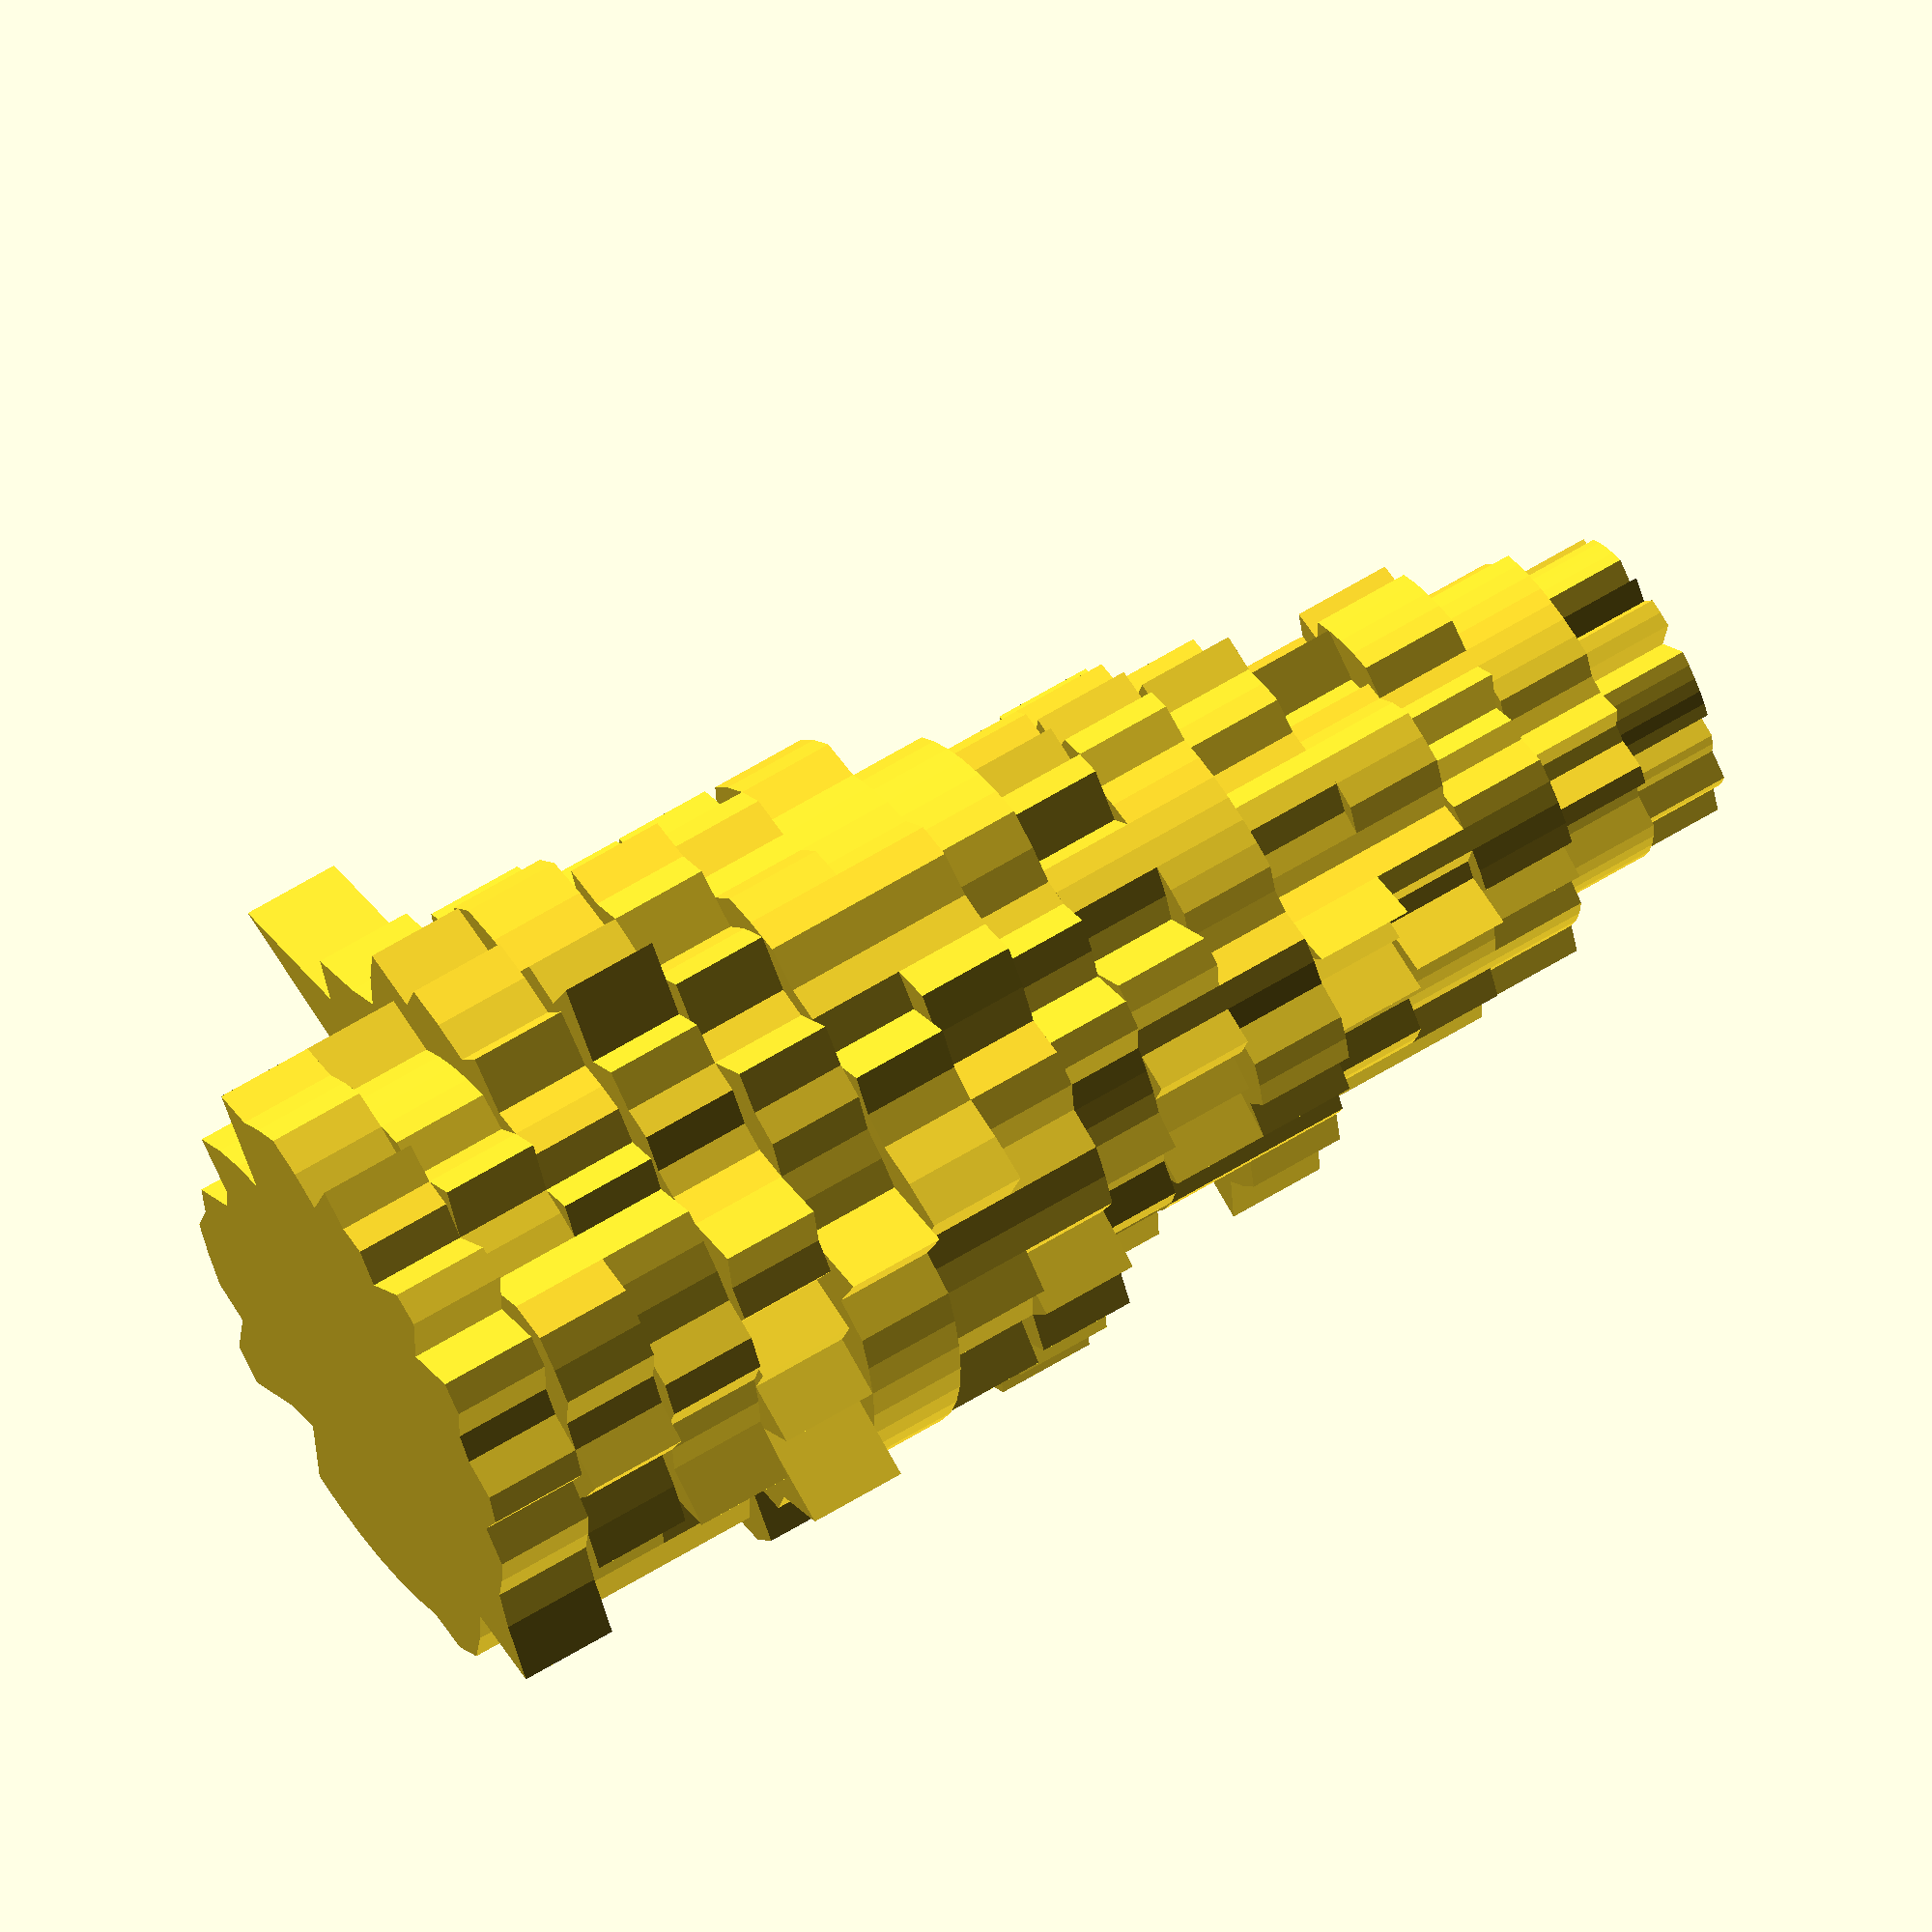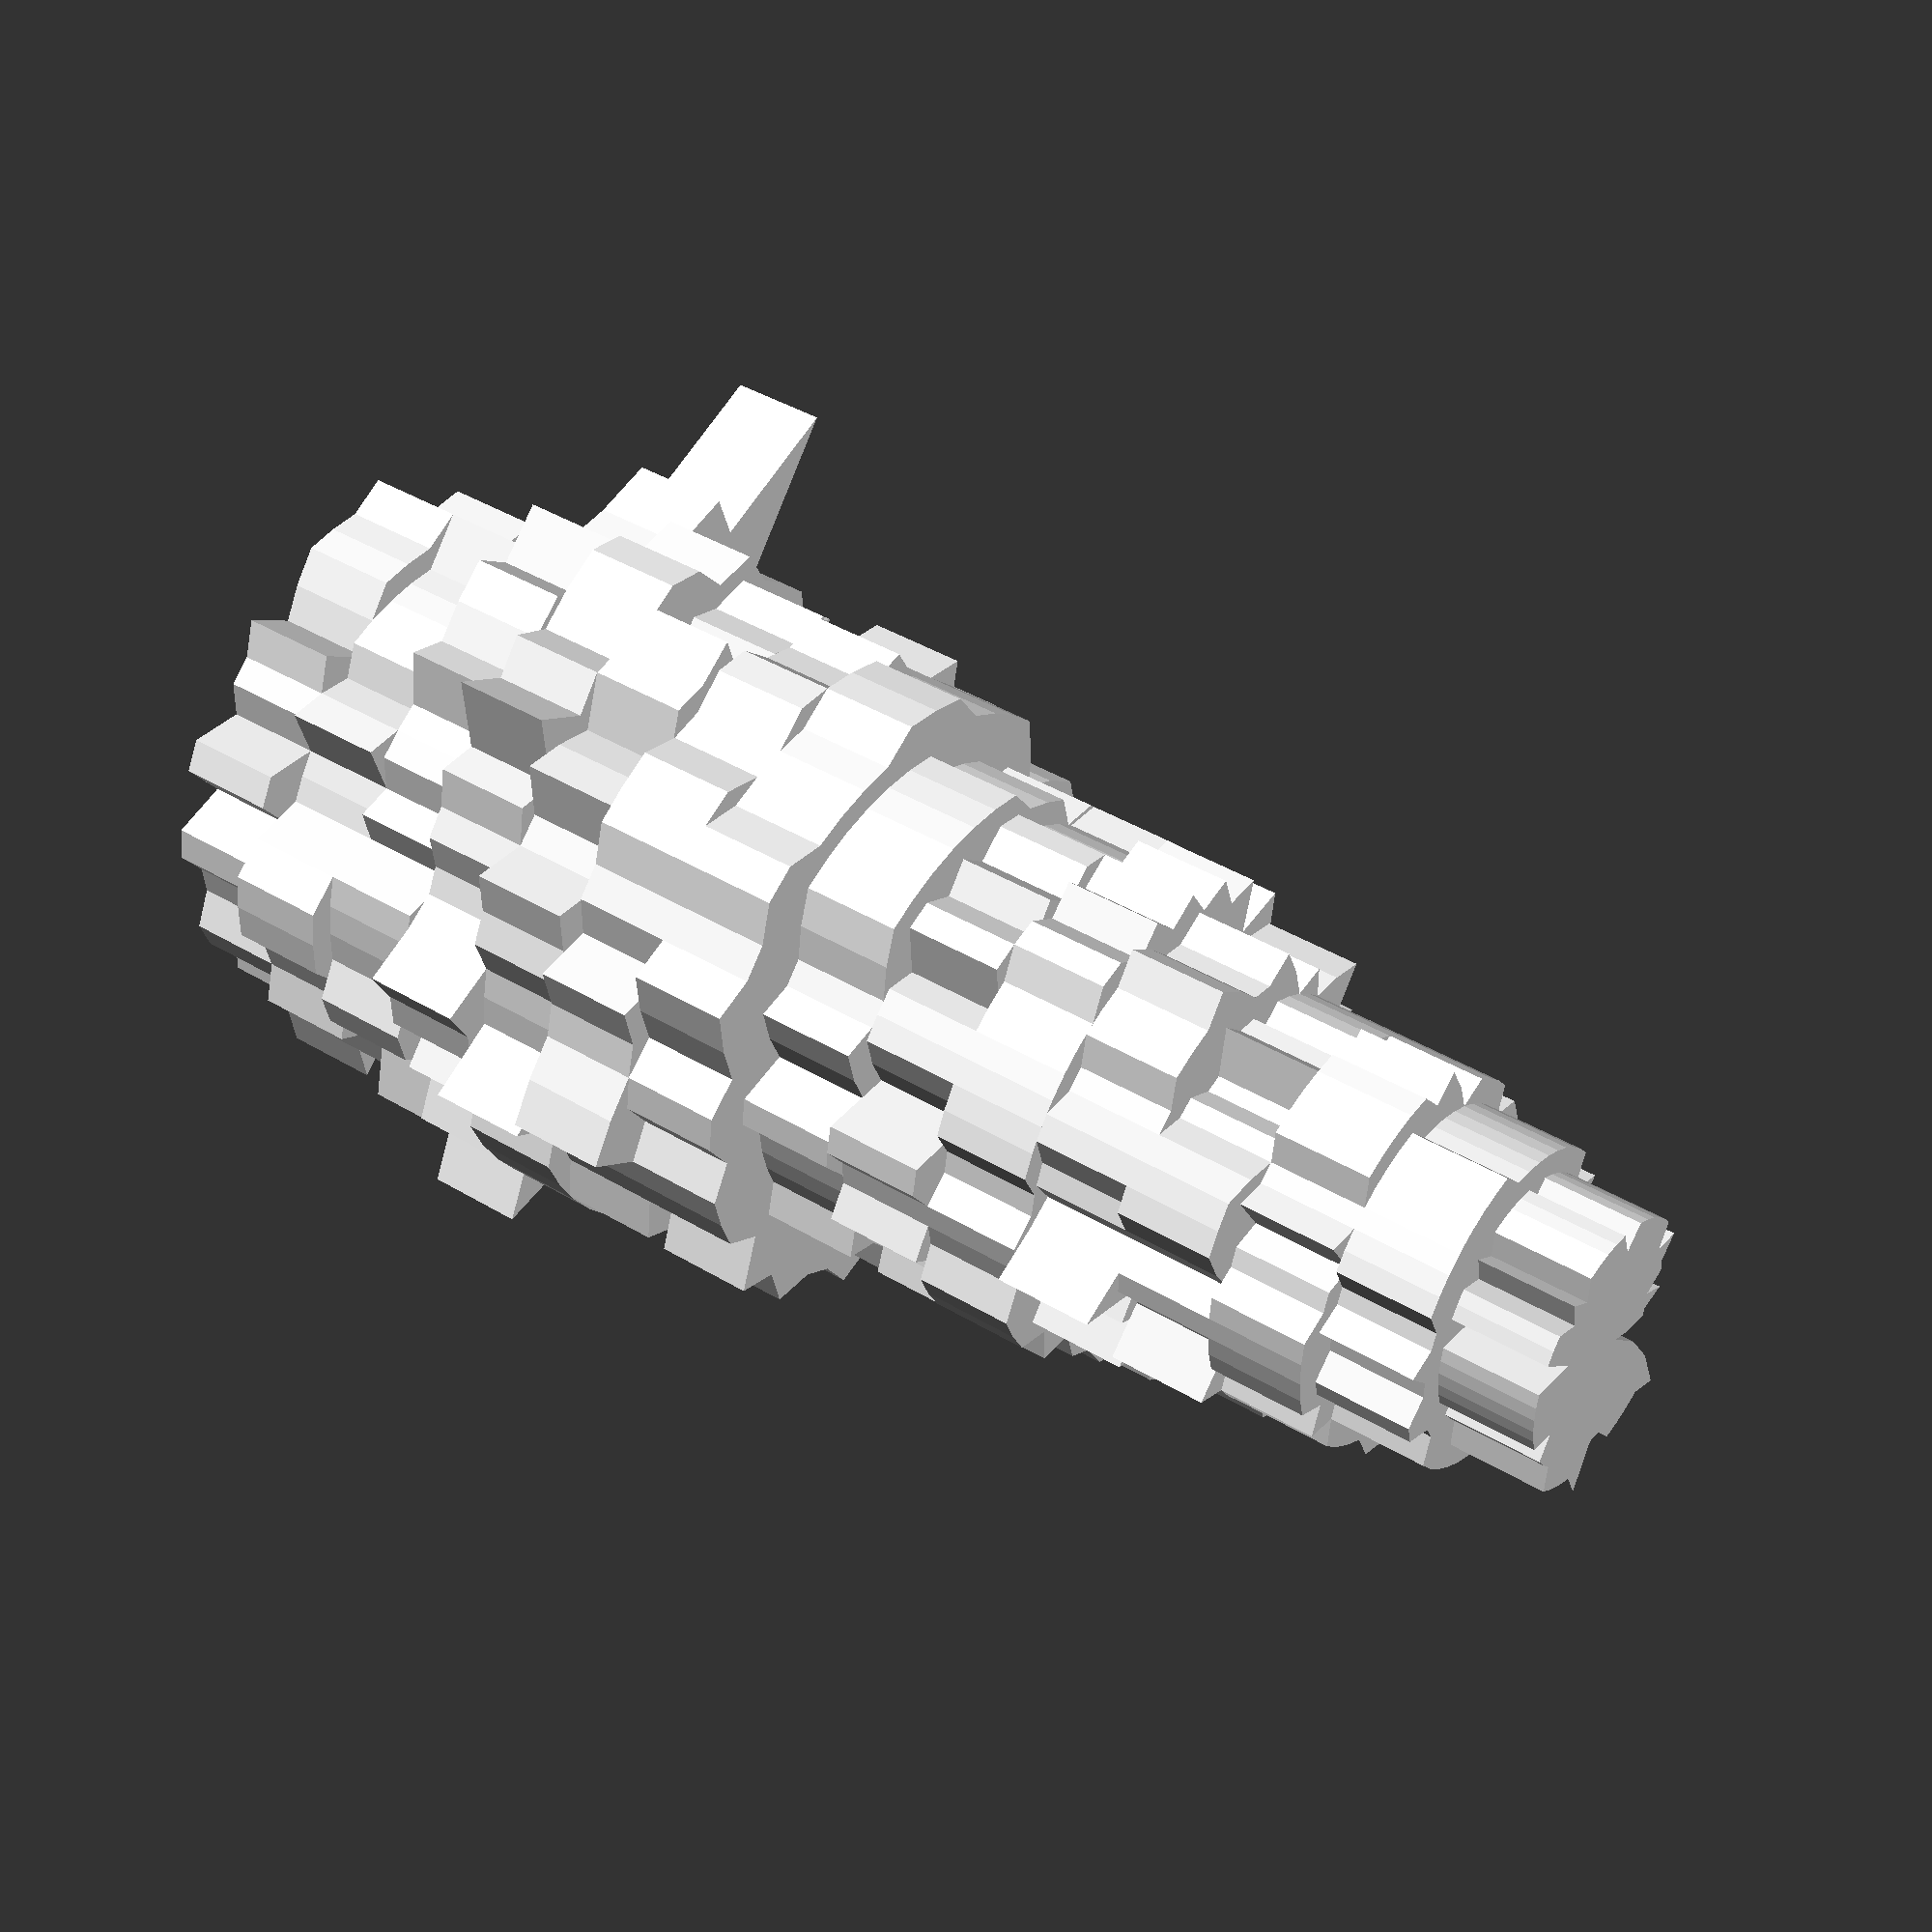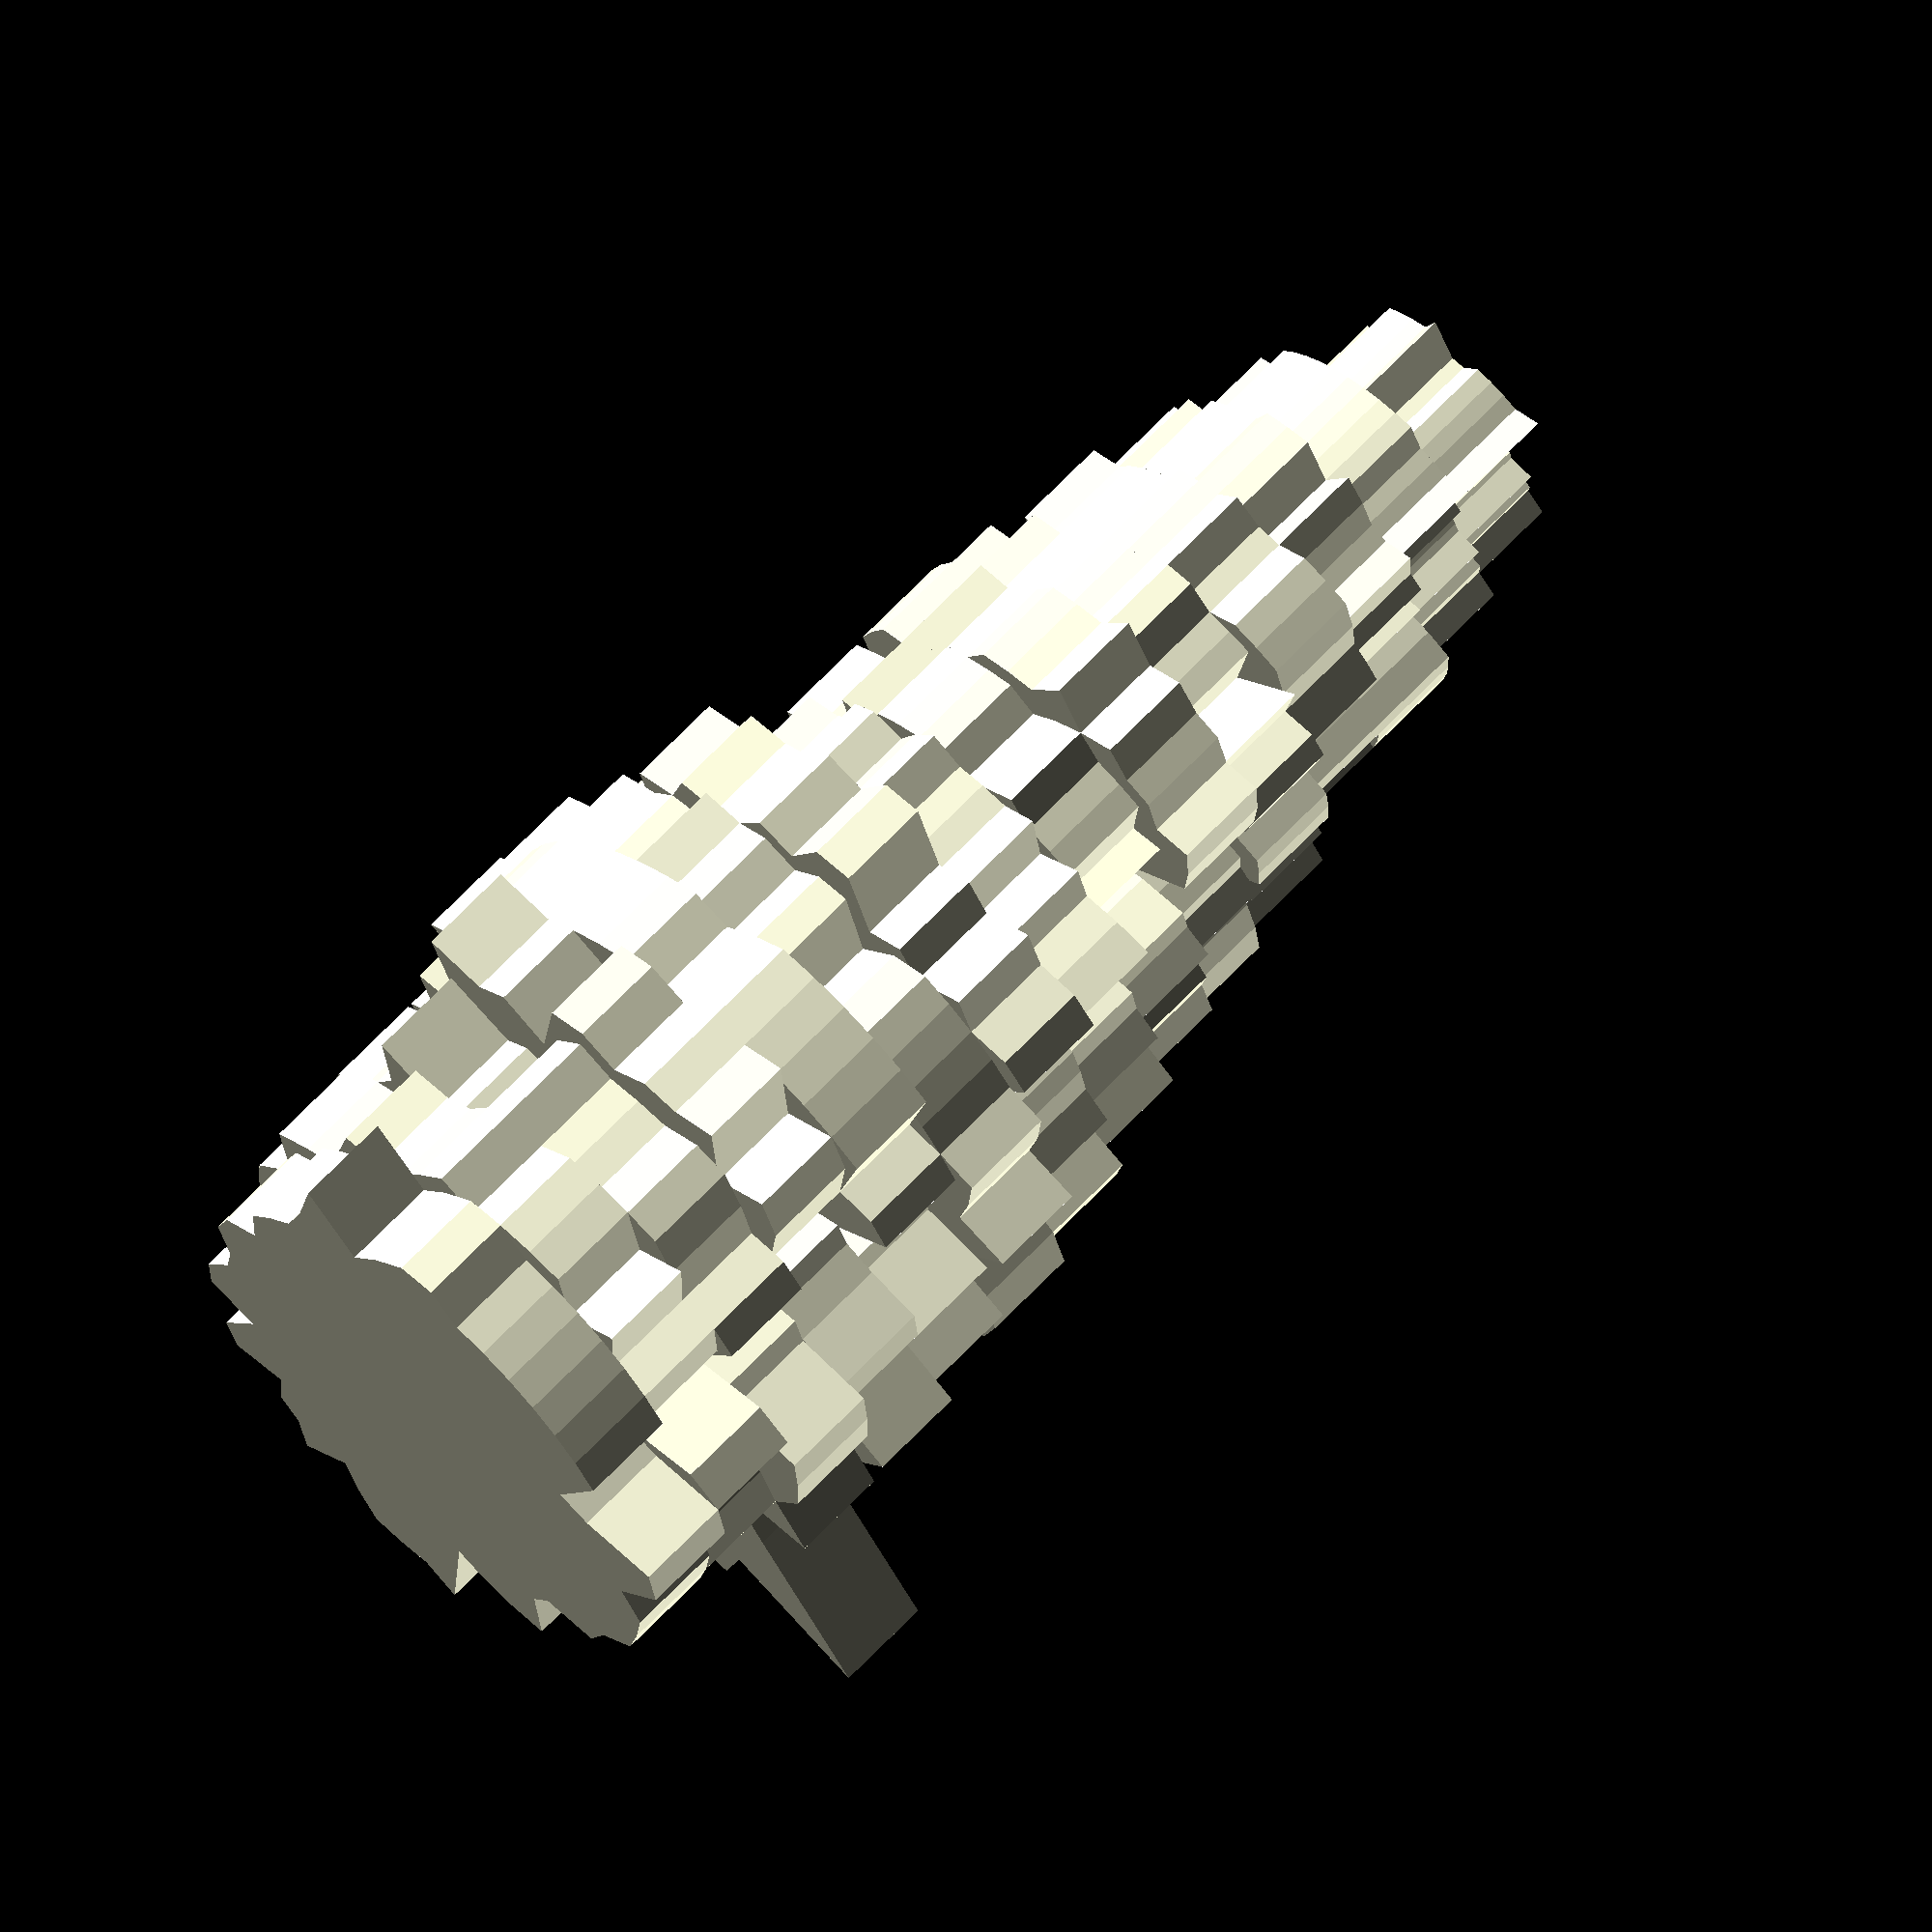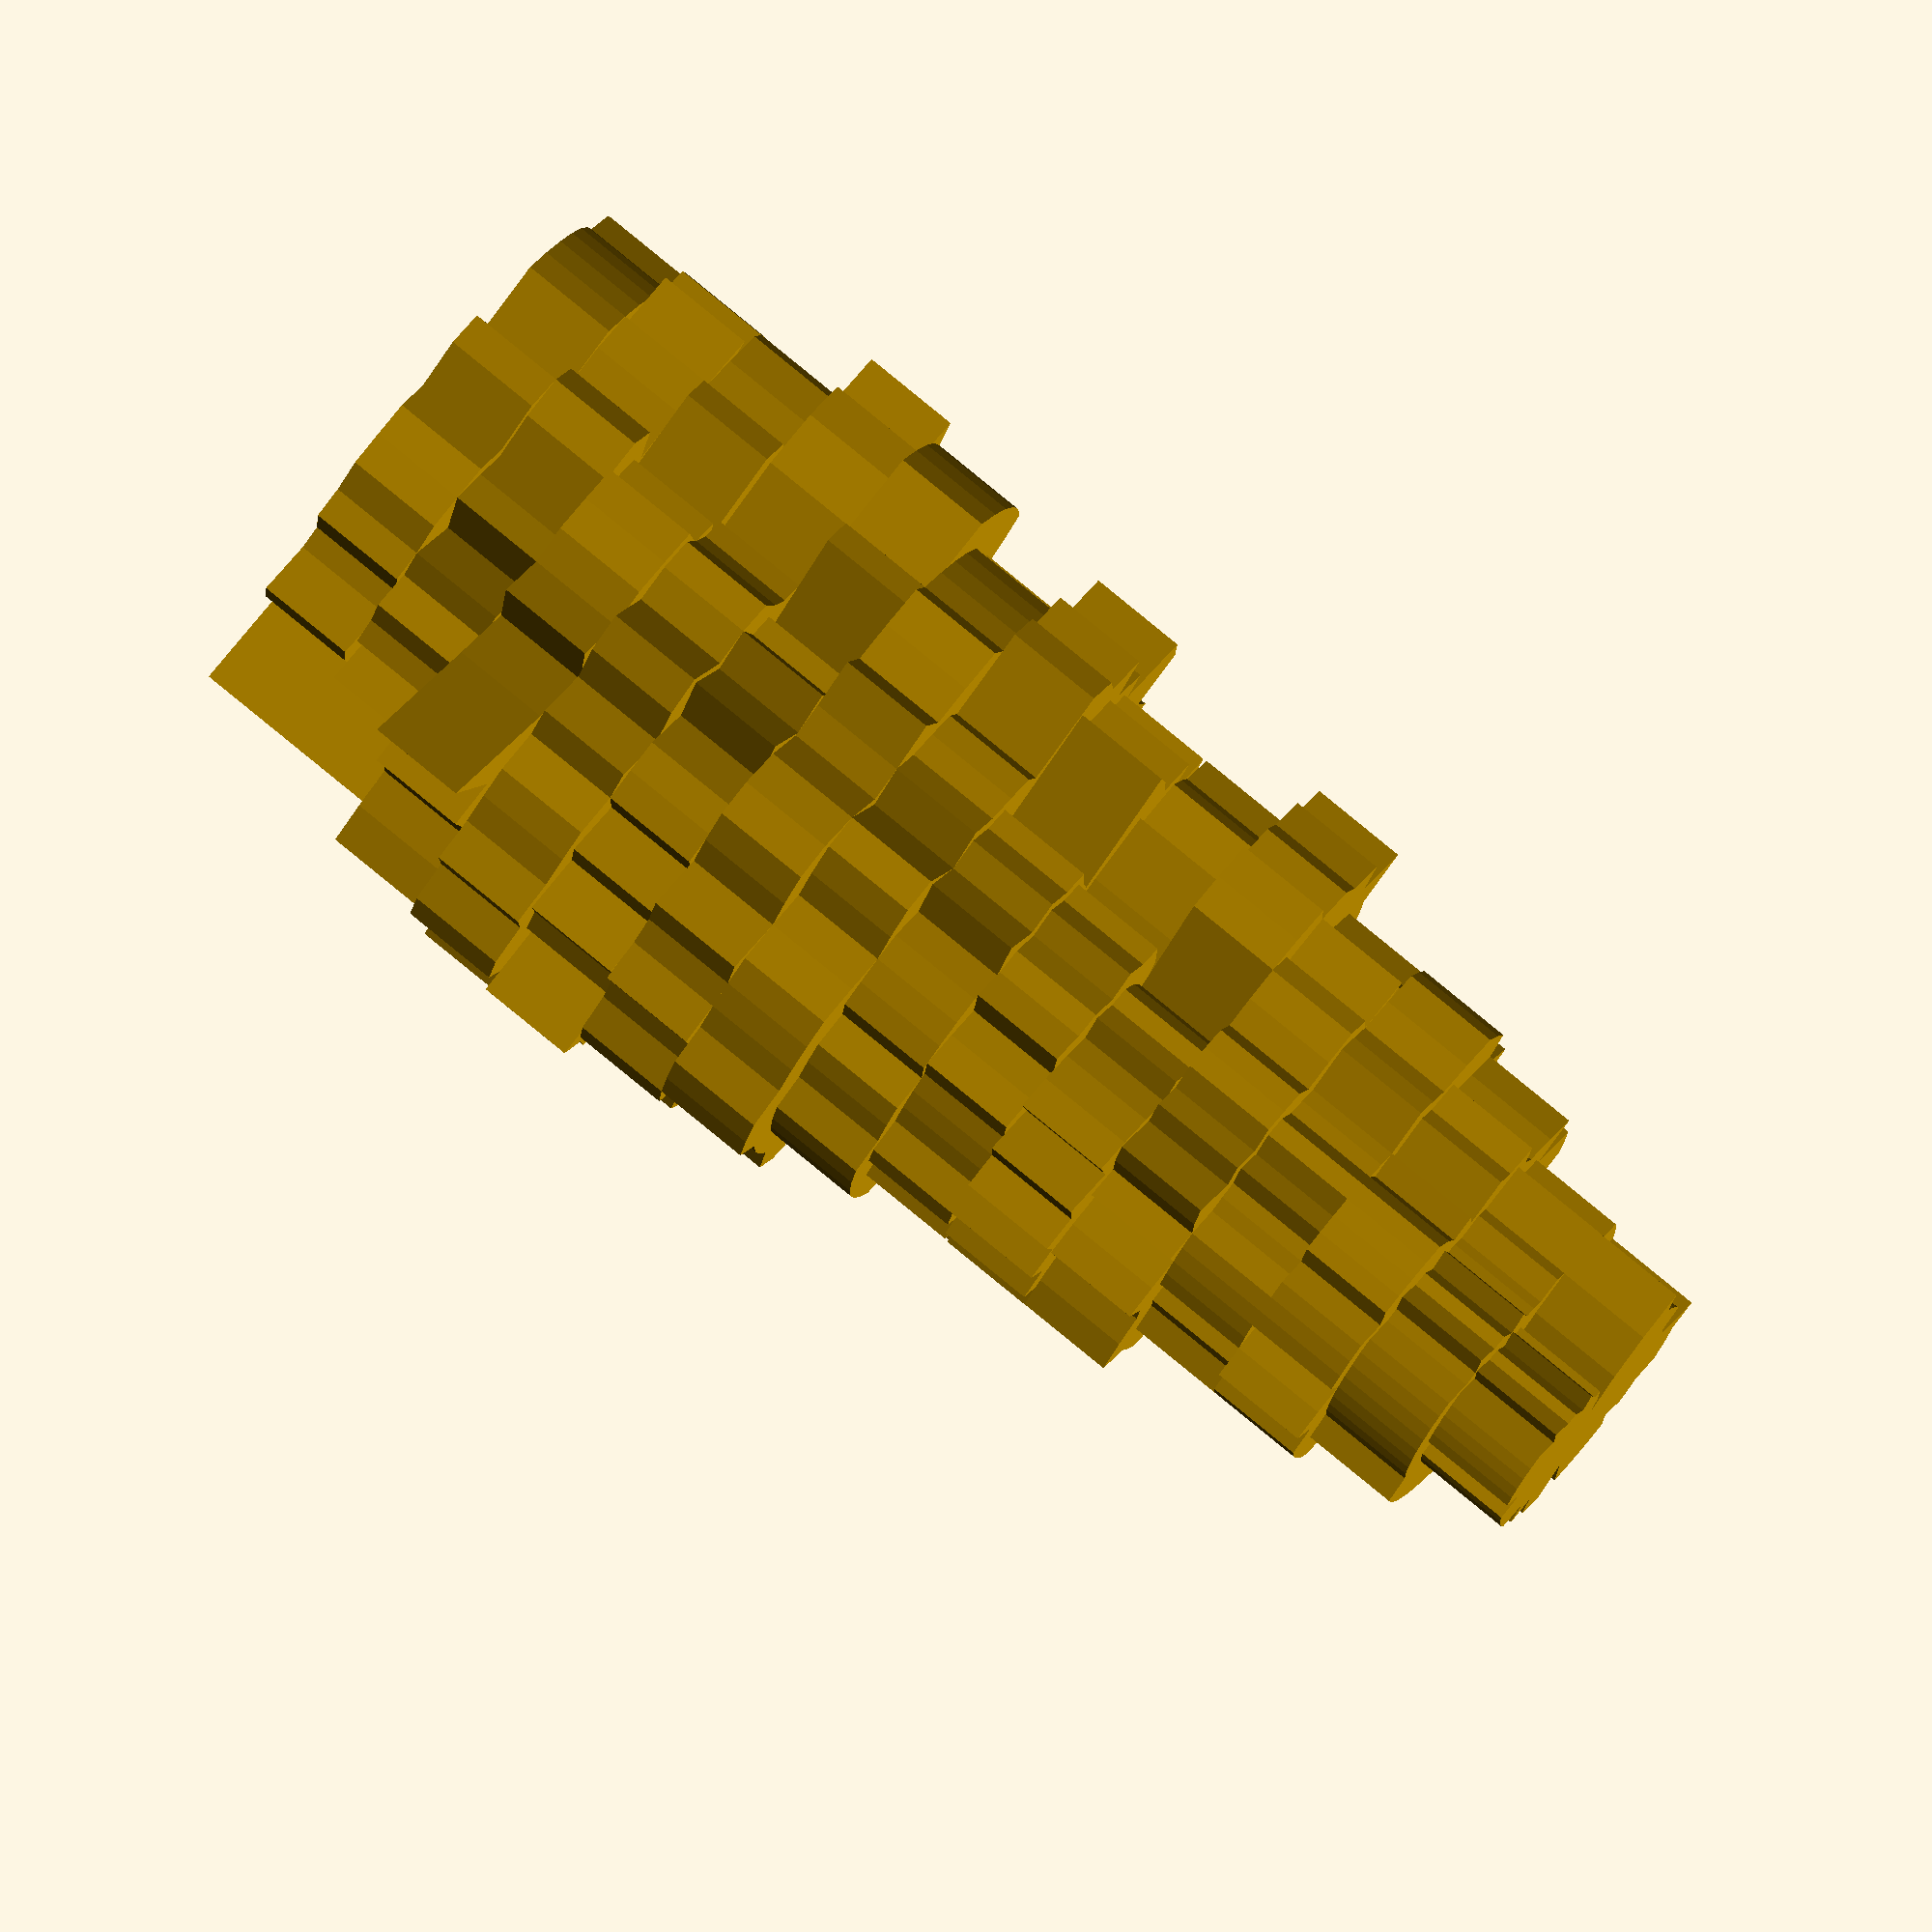
<openscad>


union() {
	translate(v = [0, 0, 0]) {
		linear_extrude(height = 4) {
			polygon(paths = [[0, 1, 2, 3, 4, 5, 6, 7, 8, 9, 10, 11, 12, 13, 14, 15, 16, 17, 18, 19, 20, 21, 22, 23, 24, 25, 26, 27, 28, 29, 30, 31, 32, 33, 34, 35, 36, 37, 38, 39, 40, 41, 42, 43, 44, 45, 46, 47, 48, 49, 50, 51]], points = [[0.0, 12.0], [1.44644016306, 11.9125064892], [2.87178797145, 11.6513018091], [4.25525864451, 11.2201949122], [5.57667806453, 10.6254723078], [6.81677696077, 9.87580639072], [7.95747189889, 8.98212897805], [9.73063972622, 8.62059455713], [10.6987902566, 7.38484170751], [10.6254723078, 5.57667806453], [10.2851786695, 3.90065375747], [13.593185444, 3.35041930003], [11.9125064892, 1.44644016306], [11.0, 6.73555739531e-16], [10.9197976151, -1.32590348281], [10.6803599917, -2.63247230716], [9.35016242685, -3.54604887043], [9.74001628219, -5.11195489248], [9.05282252483, -6.24871221404], [7.48510748171, -6.63122658241], [6.63122658241, -7.48510748171], [6.24871221404, -9.05282252483], [5.11195489248, -9.74001628219], [3.19144398338, -8.41514618417], [2.63247230716, -10.6803599917], [1.32590348281, -10.9197976151], [1.10218211923e-15, -9.0], [-1.20536680255, -9.92708874098], [-2.39315664288, -9.70941817426], [-3.90065375747, -10.2851786695], [-4.18250854839, -7.96910423088], [-5.68064746731, -8.22983865894], [-7.29434924065, -8.23361822988], [-8.23361822988, -7.29434924065], [-9.05282252483, -6.24871221404], [-10.6254723078, -5.57667806453], [-7.48012994148, -2.83683909634], [-8.73847635683, -2.15384097859], [-9.92708874098, -1.20536680255], [-11.0, -2.02066721859e-15], [-8.93437986688, 1.0848301223], [-8.73847635683, 2.15384097859], [-10.2851786695, 3.90065375747], [-9.74001628219, 5.11195489248], [-9.87580639072, 6.81677696077], [-8.98212897805, 7.95747189889], [-7.95747189889, 8.98212897805], [-6.24871221404, 9.05282252483], [-6.04140123657, 11.5109283335], [-4.60986353155, 12.1552111549], [-2.39315664288, 9.70941817426], [-1.0848301223, 8.93437986688]]);
		}
	}
	translate(v = [0, 0, 4]) {
		linear_extrude(height = 4) {
			polygon(paths = [[0, 1, 2, 3, 4, 5, 6, 7, 8, 9, 10, 11, 12, 13, 14, 15, 16, 17, 18, 19, 20, 21, 22, 23, 24, 25, 26, 27, 28, 29, 30, 31, 32, 33, 34, 35, 36, 37, 38, 39, 40, 41, 42, 43, 44, 45, 46, 47, 48, 49, 50, 51]], points = [[0.0, 11.0], [1.44644016306, 11.9125064892], [2.63247230716, 10.6803599917], [4.60986353155, 12.1552111549], [5.11195489248, 9.74001628219], [7.38484170751, 10.6987902566], [8.62059455713, 9.73063972622], [9.73063972622, 8.62059455713], [9.87580639072, 6.81677696077], [11.5109283335, 6.04140123657], [11.2201949122, 4.25525864451], [10.6803599917, 2.63247230716], [10.9197976151, 1.32590348281], [12.0, 7.34788079488e-16], [10.9197976151, -1.32590348281], [9.70941817426, -2.39315664288], [10.2851786695, -3.90065375747], [10.6254723078, -5.57667806453], [9.05282252483, -6.24871221404], [8.23361822988, -7.29434924065], [7.95747189889, -8.98212897805], [6.81677696077, -9.87580639072], [5.57667806453, -10.6254723078], [3.90065375747, -10.2851786695], [2.15384097859, -8.73847635683], [1.0848301223, -8.93437986688], [1.10218211923e-15, -9.0], [-1.32590348281, -10.9197976151], [-2.39315664288, -9.70941817426], [-3.19144398338, -8.41514618417], [-4.64723172044, -8.85456025653], [-5.68064746731, -8.22983865894], [-6.63122658241, -7.48510748171], [-7.48510748171, -6.63122658241], [-8.22983865894, -5.68064746731], [-10.6254723078, -5.57667806453], [-7.48012994148, -2.83683909634], [-9.70941817426, -2.39315664288], [-7.94167099278, -0.964293442043], [-10.0, -1.83697019872e-15], [-9.92708874098, 1.20536680255], [-10.6803599917, 2.63247230716], [-9.35016242685, 3.54604887043], [-9.74001628219, 5.11195489248], [-6.58387092715, 4.54451797385], [-8.98212897805, 7.95747189889], [-7.29434924065, 8.23361822988], [-5.68064746731, 8.22983865894], [-5.57667806453, 10.6254723078], [-4.60986353155, 12.1552111549], [-2.87178797145, 11.6513018091], [-1.0848301223, 8.93437986688]]);
		}
	}
	translate(v = [0, 0, 8]) {
		linear_extrude(height = 4) {
			polygon(paths = [[0, 1, 2, 3, 4, 5, 6, 7, 8, 9, 10, 11, 12, 13, 14, 15, 16, 17, 18, 19, 20, 21, 22, 23, 24, 25, 26, 27, 28, 29, 30, 31, 32, 33, 34, 35, 36, 37, 38, 39, 40, 41, 42, 43, 44, 45, 46, 47, 48, 49, 50, 51]], points = [[0.0, 12.0], [1.44644016306, 11.9125064892], [2.63247230716, 10.6803599917], [4.25525864451, 11.2201949122], [6.04140123657, 11.5109283335], [7.38484170751, 10.6987902566], [7.95747189889, 8.98212897805], [8.98212897805, 7.95747189889], [9.87580639072, 6.81677696077], [11.5109283335, 6.04140123657], [11.2201949122, 4.25525864451], [8.73847635683, 2.15384097859], [9.92708874098, 1.20536680255], [10.0, 6.12323399574e-16], [12.9052153633, -1.56697684332], [10.6803599917, -2.63247230716], [10.2851786695, -3.90065375747], [9.74001628219, -5.11195489248], [9.87580639072, -6.81677696077], [8.98212897805, -7.95747189889], [7.29434924065, -8.23361822988], [6.24871221404, -9.05282252483], [5.11195489248, -9.74001628219], [3.90065375747, -10.2851786695], [2.15384097859, -8.73847635683], [1.20536680255, -9.92708874098], [1.10218211923e-15, -9.0], [-1.20536680255, -9.92708874098], [-2.39315664288, -9.70941817426], [-3.54604887043, -9.35016242685], [-5.57667806453, -10.6254723078], [-6.24871221404, -9.05282252483], [-7.95747189889, -8.98212897805], [-9.73063972622, -8.62059455713], [-9.87580639072, -6.81677696077], [-12.3963843591, -6.50612440861], [-12.1552111549, -4.60986353155], [-11.6513018091, -2.87178797145], [-12.9052153633, -1.56697684332], [-15.0, -2.75545529808e-15], [-13.8979242374, 1.68751352357], [-19.4188363485, 4.78631328575], [-12.1552111549, 4.60986353155], [-8.85456025653, 4.64723172044], [-11.5217741225, 7.95290645424], [-8.98212897805, 7.95747189889], [-8.62059455713, 9.73063972622], [-7.38484170751, 10.6987902566], [-6.04140123657, 11.5109283335], [-3.54604887043, 9.35016242685], [-2.39315664288, 9.70941817426], [-0.964293442043, 7.94167099278]]);
		}
	}
	translate(v = [0, 0, 12]) {
		linear_extrude(height = 4) {
			polygon(paths = [[0, 1, 2, 3, 4, 5, 6, 7, 8, 9, 10, 11, 12, 13, 14, 15, 16, 17, 18, 19, 20, 21, 22, 23, 24, 25, 26, 27, 28, 29, 30, 31, 32, 33, 34, 35, 36, 37, 38, 39, 40, 41, 42, 43, 44, 45, 46, 47, 48, 49, 50, 51, 52]], points = [[0.0, 6.0], [1.30100488014, 10.9227920561], [3.05351859515, 12.636297883], [4.87482289608, 13.1238752559], [5.47955084872, 10.6758850919], [8.37970148705, 12.4410852818], [9.13950965467, 10.6051573903], [10.3296659066, 9.44976202125], [10.5623294141, 7.57873322849], [12.2602891907, 6.75909083823], [12.973654504, 5.2615861496], [10.610991401, 2.89945882676], [12.8575224352, 1.91940533203], [12.9942908746, 0.385233261693], [14.9407476392, -1.33193842984], [10.7641214153, -2.26576480615], [12.3152426001, -4.16350810022], [9.93077612962, -4.73071722504], [10.147152042, -6.40588053558], [7.76523862718, -6.30087843582], [8.35861234876, -8.61008708453], [7.28160174982, -9.53825329696], [6.61090454244, -11.193566953], [4.43435772217, -10.0666017897], [2.92056770637, -9.56400984277], [1.76890275123, -9.84230577948], [0.651646906831, -10.9806810494], [-0.651646906831, -10.9806810494], [-2.12268330147, -11.8107669354], [-3.21262447701, -10.520410827], [-5.64372801003, -12.8120386414], [-6.10237342379, -10.3325233412], [-7.88840189564, -10.3331077384], [-8.35861234876, -8.61008708453], [-10.0948102153, -8.19114196656], [-11.838344049, -7.47352729151], [-12.6391696195, -6.02091283187], [-12.3152426001, -4.16350810022], [-13.6997908922, -2.88370066238], [-12.948647954, -1.1543466392], [-12.9942908746, 0.385233261693], [-12.8575224352, 1.91940533203], [-11.5756269829, 3.16304599283], [-12.0469648966, 4.88575856749], [-9.63308436415, 5.31071423004], [-10.5623294141, 7.57873322849], [-10.3296659066, 9.44976202125], [-7.1810433001, 8.33262366378], [-6.70376118964, 9.9528682254], [-5.47955084872, 10.6758850919], [-3.48201635434, 9.37419661134], [-2.11397441203, 8.74820622672], [-1.06445853829, 8.93682986412]]);
		}
	}
	translate(v = [0, 0, 16]) {
		linear_extrude(height = 4) {
			polygon(paths = [[0, 1, 2, 3, 4, 5, 6, 7, 8, 9, 10, 11, 12, 13, 14, 15, 16, 17, 18, 19, 20, 21, 22, 23, 24, 25, 26, 27, 28, 29, 30, 31, 32, 33, 34, 35, 36, 37, 38, 39, 40, 41, 42, 43, 44, 45, 46, 47, 48, 49, 50, 51, 52]], points = [[0.0, 12.0], [1.30100488014, 10.9227920561], [3.28840464093, 13.6083207971], [4.87482289608, 13.1238752559], [6.39280932351, 12.4551992739], [7.82105472125, 11.6116795963], [9.13950965467, 10.6051573903], [10.3296659066, 9.44976202125], [10.5623294141, 7.57873322849], [10.5088193063, 5.79350643277], [12.0469648966, 4.88575856749], [12.5402625648, 3.4266331589], [12.8575224352, 1.91940533203], [12.9942908746, 0.385233261693], [12.948647954, -1.1543466392], [12.7212343999, -2.67772204363], [12.3152426001, -4.16350810022], [11.7363717896, -5.59084762959], [10.9927480455, -6.93970391354], [9.31828635262, -7.56105412298], [9.75171440688, -10.0451015986], [6.674801604, -8.74339885555], [5.59384230514, -9.47147972944], [4.43435772217, -10.0666017897], [3.50468124764, -11.4768118113], [2.12268330147, -11.8107669354], [0.770128162618, -12.9771685129], [-0.651646906831, -10.9806810494], [-1.94579302635, -10.8265363574], [-3.79673801828, -12.4332127956], [-4.83748115146, -10.9817474069], [-5.59384230514, -9.47147972944], [-7.88840189564, -10.3331077384], [-9.05516337782, -9.32759434158], [-10.8713340781, -8.82122981014], [-8.45596003502, -5.33823377965], [-10.8335739596, -5.16078242732], [-11.3679162463, -3.84323824635], [-12.7212343999, -2.67772204363], [-10.9565482688, -0.976754848552], [-11.9947300381, 0.355599933871], [-9.89040187322, 1.47646564002], [-11.5756269829, 3.16304599283], [-11.1202752892, 4.50993098537], [-10.5088193063, 5.79350643277], [-8.12486878006, 5.82979479114], [-9.59183262754, 8.77477901974], [-6.52822118191, 7.57511242162], [-6.70376118964, 9.9528682254], [-4.10966313654, 8.00691381895], [-3.13381471891, 8.43677695021], [-0.704658137343, 2.91606874224], [-1.41927805106, 11.9157731522]]);
		}
	}
	translate(v = [0, 0, 20]) {
		linear_extrude(height = 4) {
			polygon(paths = [[0, 1, 2, 3, 4, 5, 6, 7, 8, 9, 10, 11, 12, 13, 14, 15, 16, 17, 18, 19, 20, 21, 22, 23, 24, 25, 26, 27, 28, 29, 30, 31, 32, 33, 34, 35, 36, 37, 38, 39, 40, 41, 42, 43, 44, 45, 46, 47, 48, 49, 50, 51]], points = [[0.0, 12.0], [1.44644016306, 11.9125064892], [2.87178797145, 11.6513018091], [4.25525864451, 11.2201949122], [5.57667806453, 10.6254723078], [6.24871221404, 9.05282252483], [5.96810392417, 6.73659673354], [8.98212897805, 7.95747189889], [9.87580639072, 6.81677696077], [9.74001628219, 5.11195489248], [11.2201949122, 4.25525864451], [11.6513018091, 2.87178797145], [12.9052153633, 1.56697684332], [11.0, 6.73555739531e-16], [11.9125064892, -1.44644016306], [11.6513018091, -2.87178797145], [12.1552111549, -4.60986353155], [10.6254723078, -5.57667806453], [9.87580639072, -6.81677696077], [8.98212897805, -7.95747189889], [9.28371721537, -10.4791504744], [7.38484170751, -10.6987902566], [5.57667806453, -10.6254723078], [4.25525864451, -11.2201949122], [3.11110363574, -12.6222436265], [1.32590348281, -10.9197976151], [1.46957615898e-15, -12.0], [-1.44644016306, -11.9125064892], [-3.11110363574, -12.6222436265], [-4.60986353155, -12.1552111549], [-6.04140123657, -11.5109283335], [-6.81677696077, -9.87580639072], [-7.95747189889, -8.98212897805], [-9.73063972622, -8.62059455713], [-10.6987902566, -7.38484170751], [-10.6254723078, -5.57667806453], [-11.2201949122, -4.25525864451], [-12.6222436265, -3.11110363574], [-11.9125064892, -1.44644016306], [-12.0, -2.20436423847e-15], [-12.9052153633, 1.56697684332], [-10.6803599917, 2.63247230716], [-11.2201949122, 4.25525864451], [-11.5109283335, 6.04140123657], [-10.6987902566, 7.38484170751], [-8.98212897805, 7.95747189889], [-6.63122658241, 7.48510748171], [-6.24871221404, 9.05282252483], [-6.04140123657, 11.5109283335], [-3.90065375747, 10.2851786695], [-2.87178797145, 11.6513018091], [-1.56697684332, 12.9052153633]]);
		}
	}
	translate(v = [0, 0, 24]) {
		linear_extrude(height = 4) {
			polygon(paths = [[0, 1, 2, 3, 4, 5, 6, 7, 8, 9, 10, 11, 12, 13, 14, 15, 16, 17, 18, 19, 20, 21, 22, 23, 24, 25, 26, 27, 28, 29, 30, 31, 32, 33, 34, 35, 36, 37, 38, 39, 40, 41, 42, 43, 44, 45, 46, 47, 48, 49, 50, 51]], points = [[0.0, 13.0], [1.56697684332, 12.9052153633], [2.87178797145, 11.6513018091], [4.60986353155, 12.1552111549], [5.11195489248, 9.74001628219], [6.81677696077, 9.87580639072], [7.29434924065, 8.23361822988], [10.4791504744, 9.28371721537], [11.5217741225, 7.95290645424], [10.6254723078, 5.57667806453], [12.1552111549, 4.60986353155], [11.6513018091, 2.87178797145], [11.9125064892, 1.44644016306], [13.0, 7.96020419446e-16], [11.9125064892, -1.44644016306], [12.6222436265, -3.11110363574], [10.2851786695, -3.90065375747], [10.6254723078, -5.57667806453], [9.87580639072, -6.81677696077], [8.98212897805, -7.95747189889], [7.29434924065, -8.23361822988], [6.81677696077, -9.87580639072], [5.57667806453, -10.6254723078], [3.90065375747, -10.2851786695], [2.87178797145, -11.6513018091], [1.56697684332, -12.9052153633], [1.46957615898e-15, -12.0], [-1.44644016306, -11.9125064892], [-3.11110363574, -12.6222436265], [-4.60986353155, -12.1552111549], [-5.57667806453, -10.6254723078], [-6.81677696077, -9.87580639072], [-7.95747189889, -8.98212897805], [-8.98212897805, -7.95747189889], [-10.6987902566, -7.38484170751], [-11.5109283335, -6.04140123657], [-12.1552111549, -4.60986353155], [-11.6513018091, -2.87178797145], [-11.9125064892, -1.44644016306], [-12.0, -2.20436423847e-15], [-11.9125064892, 1.44644016306], [-10.6803599917, 2.63247230716], [-9.35016242685, 3.54604887043], [-9.74001628219, 5.11195489248], [-9.87580639072, 6.81677696077], [-8.98212897805, 7.95747189889], [-5.96810392417, 6.73659673354], [-6.24871221404, 9.05282252483], [-4.64723172044, 8.85456025653], [-3.54604887043, 9.35016242685], [-2.39315664288, 9.70941817426], [-1.0848301223, 8.93437986688]]);
		}
	}
	translate(v = [0, 0, 28]) {
		linear_extrude(height = 4) {
			polygon(paths = [[0, 1, 2, 3, 4, 5, 6, 7, 8, 9, 10, 11, 12, 13, 14, 15, 16, 17, 18, 19, 20, 21, 22, 23, 24, 25, 26, 27, 28, 29, 30, 31, 32, 33, 34, 35, 36, 37, 38, 39, 40, 41, 42, 43, 44, 45, 46, 47, 48, 49, 50, 51]], points = [[0.0, 12.0], [1.32590348281, 10.9197976151], [2.39315664288, 9.70941817426], [3.90065375747, 10.2851786695], [4.18250854839, 7.96910423088], [6.24871221404, 9.05282252483], [6.63122658241, 7.48510748171], [7.48510748171, 6.63122658241], [8.22983865894, 5.68064746731], [9.74001628219, 5.11195489248], [9.35016242685, 3.54604887043], [8.73847635683, 2.15384097859], [9.92708874098, 1.20536680255], [10.0, 6.12323399574e-16], [8.93437986688, -1.0848301223], [8.73847635683, -2.15384097859], [9.35016242685, -3.54604887043], [7.96910423088, -4.18250854839], [7.40685479304, -5.11258272058], [6.73659673354, -5.96810392417], [5.96810392417, -6.73659673354], [5.68064746731, -8.22983865894], [4.64723172044, -8.85456025653], [2.83683909634, -7.48012994148], [2.15384097859, -8.73847635683], [1.20536680255, -9.92708874098], [1.10218211923e-15, -9.0], [-1.0848301223, -8.93437986688], [-2.39315664288, -9.70941817426], [-3.90065375747, -10.2851786695], [-5.11195489248, -9.74001628219], [-6.24871221404, -9.05282252483], [-7.29434924065, -8.23361822988], [-8.23361822988, -7.29434924065], [-9.05282252483, -6.24871221404], [-9.74001628219, -5.11195489248], [-9.35016242685, -3.54604887043], [-9.70941817426, -2.39315664288], [-9.92708874098, -1.20536680255], [-9.0, -1.65327317885e-15], [-9.92708874098, 1.20536680255], [-9.70941817426, 2.39315664288], [-9.35016242685, 3.54604887043], [-8.85456025653, 4.64723172044], [-7.40685479304, 5.11258272058], [-8.23361822988, 7.29434924065], [-5.96810392417, 6.73659673354], [-5.68064746731, 8.22983865894], [-4.18250854839, 7.96910423088], [-3.19144398338, 8.41514618417], [-1.67520965001, 6.79659272198], [-0.723220081532, 5.95625324459]]);
		}
	}
	translate(v = [0, 0, 32]) {
		linear_extrude(height = 4) {
			polygon(paths = [[0, 1, 2, 3, 4, 5, 6, 7, 8, 9, 10, 11, 12, 13, 14, 15, 16, 17, 18, 19, 20, 21, 22, 23, 24, 25, 26, 27, 28, 29, 30, 31, 32, 33, 34, 35, 36, 37, 38, 39, 40, 41, 42, 43, 44, 45, 46, 47, 48, 49, 50, 51, 52]], points = [[0.0, 6.0], [1.06445853829, 8.93682986412], [1.87908836625, 7.77618331264], [3.48201635434, 9.37419661134], [4.56629237394, 8.89657090995], [5.58646765804, 8.2940568545], [7.1810433001, 8.33262366378], [7.37833279042, 6.74983001518], [7.31238190205, 5.24681531203], [8.75734942196, 4.82792202731], [9.26689607432, 3.75827582114], [9.64635581908, 2.63587166069], [9.89040187322, 1.47646564002], [8.99604752858, 0.266699950403], [9.96049842615, -0.887958953229], [7.8284519384, -1.64782894993], [8.52593718469, -2.88242868477], [7.22238263973, -3.44052161821], [7.61036403152, -4.80441040168], [7.76523862718, -6.30087843582], [6.26895926157, -6.4575653134], [5.46120131237, -7.15368997272], [5.08531118649, -8.61043611767], [4.03123429288, -9.15145617243], [2.04439739446, -6.69480688994], [1.41512220098, -7.87384462358], [0.533165651043, -8.98419358588], [-0.533165651043, -8.98419358588], [-1.5920124761, -8.85807520153], [-2.3364541651, -7.65120787421], [-4.03123429288, -9.15145617243], [-5.08531118649, -8.61043611767], [-5.46120131237, -7.15368997272], [-6.96551029063, -7.17507257044], [-6.98871476446, -5.67079059224], [-8.45596003502, -5.33823377965], [-9.02797829966, -4.30065202277], [-8.52593718469, -2.88242868477], [-8.8070084307, -1.85380756867], [-8.96444858354, -0.799163057906], [-8.99604752858, 0.266699950403], [-9.89040187322, 1.47646564002], [-8.68172023718, 2.37228449462], [-7.41351685945, 3.00662065691], [-8.75734942196, 4.82792202731], [-7.31238190205, 5.24681531203], [-6.64049951138, 6.07484701366], [-5.22257694552, 6.06008993729], [-5.02782089223, 7.46465116905], [-3.65303389915, 7.11725672796], [-2.78561308348, 7.49935728907], [-1.40931627469, 5.83213748448], [-0.473092683685, 3.97192438405]]);
		}
	}
	translate(v = [0, 0, 36]) {
		linear_extrude(height = 4) {
			polygon(paths = [[0, 1, 2, 3, 4, 5, 6, 7, 8, 9, 10, 11, 12, 13, 14, 15, 16, 17, 18, 19, 20, 21, 22, 23, 24, 25, 26, 27, 28, 29, 30, 31, 32, 33, 34, 35, 36, 37, 38, 39, 40, 41, 42, 43, 44, 45, 46, 47, 48, 49, 50, 51, 52]], points = [[0.0, 10.0], [1.30100488014, 10.9227920561], [2.34886045781, 9.7202291408], [3.83021798978, 10.3116162725], [5.02292161133, 9.78622800094], [6.70376118964, 9.9528682254], [7.1810433001, 8.33262366378], [9.59183262754, 8.77477901974], [8.93735565806, 6.41277427026], [9.63308436415, 5.31071423004], [10.1935856818, 4.13410340326], [9.64635581908, 2.63587166069], [9.89040187322, 1.47646564002], [8.99604752858, 0.266699950403], [9.96049842615, -0.887958953229], [8.8070084307, -1.85380756867], [9.47326353854, -3.20269853863], [9.02797829966, -4.30065202277], [8.45596003502, -5.33823377965], [6.98871476446, -5.67079059224], [6.26895926157, -6.4575653134], [5.46120131237, -7.15368997272], [4.06824894919, -6.88834889414], [3.2249874343, -7.32116493794], [2.62851093573, -8.60760885849], [1.5920124761, -8.85807520153], [0.533165651043, -8.98419358588], [-0.533165651043, -8.98419358588], [-1.5920124761, -8.85807520153], [-2.62851093573, -8.60760885849], [-3.62811086359, -8.23631055519], [-5.08531118649, -8.61043611767], [-6.06800145819, -7.94854441413], [-6.26895926157, -6.4575653134], [-7.76523862718, -6.30087843582], [-7.61036403152, -4.80441040168], [-9.02797829966, -4.30065202277], [-8.52593718469, -2.88242868477], [-9.785564923, -2.05978618741], [-8.96444858354, -0.799163057906], [-9.99560836509, 0.296333278226], [-7.91232149858, 1.18117251202], [-9.64635581908, 2.63587166069], [-8.34020646689, 3.38244823903], [-7.00587953757, 3.86233762185], [-5.68740814604, 4.0808563538], [-5.90266623233, 5.39986401215], [-4.56975482733, 5.30257869513], [-3.91052736063, 5.80583979815], [-2.73977542436, 5.33794254597], [-1.74100817717, 4.68709830567], [-0.704658137343, 2.91606874224], [-1.06445853829, 8.93682986412]]);
		}
	}
	translate(v = [0, 0, 40]) {
		linear_extrude(height = 4) {
			polygon(paths = [[0, 1, 2, 3, 4, 5, 6, 7, 8, 9, 10, 11, 12, 13, 14, 15, 16, 17, 18, 19, 20, 21, 22, 23, 24, 25, 26, 27, 28, 29, 30, 31, 32, 33, 34, 35, 36, 37, 38, 39, 40, 41, 42, 43, 44, 45, 46, 47, 48, 49, 50, 51]], points = [[0.0, 9.0], [0.964293442043, 7.94167099278], [2.39315664288, 9.70941817426], [2.12762932226, 5.61009745611], [4.18250854839, 7.96910423088], [5.11258272058, 7.40685479304], [5.96810392417, 6.73659673354], [7.48510748171, 6.63122658241], [8.22983865894, 5.68064746731], [7.96910423088, 4.18250854839], [8.41514618417, 3.19144398338], [8.73847635683, 2.15384097859], [8.93437986688, 1.0848301223], [9.0, 5.51091059616e-16], [7.94167099278, -0.964293442043], [7.76753453941, -1.9145253143], [8.41514618417, -3.19144398338], [6.19819217957, -3.25306220431], [6.58387092715, -4.54451797385], [5.2395752372, -4.64185860769], [6.63122658241, -7.48510748171], [4.54451797385, -6.58387092715], [3.25306220431, -6.19819217957], [2.83683909634, -7.48012994148], [1.9145253143, -7.76753453941], [1.0848301223, -8.93437986688], [1.10218211923e-15, -9.0], [-0.964293442043, -7.94167099278], [-1.9145253143, -7.76753453941], [-3.19144398338, -8.41514618417], [-4.18250854839, -7.96910423088], [-5.11258272058, -7.40685479304], [-6.63122658241, -7.48510748171], [-6.73659673354, -5.96810392417], [-6.58387092715, -4.54451797385], [-7.08364820523, -3.71778537635], [-8.41514618417, -3.19144398338], [-7.76753453941, -1.9145253143], [-6.94896211869, -0.843756761787], [-8.0, -1.46957615898e-15], [-6.94896211869, 0.843756761787], [-7.76753453941, 1.9145253143], [-8.41514618417, 3.19144398338], [-6.19819217957, 3.25306220431], [-6.58387092715, 4.54451797385], [-5.2395752372, 4.64185860769], [-5.30498126593, 5.98808598537], [-4.54451797385, 6.58387092715], [-3.71778537635, 7.08364820523], [-2.4822342093, 6.5451136988], [-1.9145253143, 7.76753453941], [-1.0848301223, 8.93437986688]]);
		}
	}
	translate(v = [0, 0, 44]) {
		linear_extrude(height = 4) {
			polygon(paths = [[0, 1, 2, 3, 4, 5, 6, 7, 8, 9, 10, 11, 12, 13, 14, 15, 16, 17, 18, 19, 20, 21, 22, 23, 24, 25, 26, 27, 28, 29, 30, 31, 32, 33, 34, 35, 36, 37, 38, 39, 40, 41, 42, 43, 44, 45, 46, 47, 48, 49, 50, 51]], points = [[0.0, 8.0], [0.964293442043, 7.94167099278], [2.15384097859, 8.73847635683], [3.54604887043, 9.35016242685], [4.64723172044, 8.85456025653], [5.68064746731, 8.22983865894], [5.96810392417, 6.73659673354], [6.73659673354, 5.96810392417], [8.22983865894, 5.68064746731], [7.96910423088, 4.18250854839], [8.41514618417, 3.19144398338], [8.73847635683, 2.15384097859], [7.94167099278, 0.964293442043], [8.0, 4.89858719659e-16], [7.94167099278, -0.964293442043], [7.76753453941, -1.9145253143], [7.48012994148, -2.83683909634], [7.96910423088, -4.18250854839], [5.76088706126, -3.97645322712], [5.2395752372, -4.64185860769], [5.30498126593, -5.98808598537], [4.54451797385, -6.58387092715], [3.25306220431, -6.19819217957], [2.83683909634, -7.48012994148], [2.15384097859, -8.73847635683], [1.0848301223, -8.93437986688], [1.10218211923e-15, -9.0], [-0.964293442043, -7.94167099278], [-1.67520965001, -6.79659272198], [-2.4822342093, -6.5451136988], [-2.78833903226, -5.31273615392], [-3.40838848039, -4.93790319536], [-5.30498126593, -5.98808598537], [-5.2395752372, -4.64185860769], [-5.76088706126, -3.97645322712], [-5.31273615392, -2.78833903226], [-6.5451136988, -2.4822342093], [-6.79659272198, -1.67520965001], [-6.94896211869, -0.843756761787], [-7.0, -1.2858791391e-15], [-6.94896211869, 0.843756761787], [-5.82565090456, 1.43589398573], [-5.61009745611, 2.12762932226], [-5.31273615392, 2.78833903226], [-5.76088706126, 3.97645322712], [-4.49106448903, 3.97873594944], [-4.64185860769, 5.2395752372], [-3.97645322712, 5.76088706126], [-2.78833903226, 5.31273615392], [-2.12762932226, 5.61009745611], [-1.43589398573, 5.82565090456], [-0.964293442043, 7.94167099278]]);
		}
	}
	translate(v = [0, 0, 48]) {
		linear_extrude(height = 4) {
			polygon(paths = [[0, 1, 2, 3, 4, 5, 6, 7, 8, 9, 10, 11, 12, 13, 14, 15, 16, 17, 18, 19, 20, 21, 22, 23, 24, 25, 26, 27, 28, 29, 30, 31, 32, 33, 34, 35, 36, 37, 38, 39, 40, 41, 42, 43, 44, 45, 46, 47, 48, 49, 50, 51]], points = [[0.0, 7.0], [0.843756761787, 6.94896211869], [1.9145253143, 7.76753453941], [2.4822342093, 6.5451136988], [3.25306220431, 6.19819217957], [4.54451797385, 6.58387092715], [5.96810392417, 6.73659673354], [5.2395752372, 4.64185860769], [7.40685479304, 5.11258272058], [7.96910423088, 4.18250854839], [8.41514618417, 3.19144398338], [7.76753453941, 1.9145253143], [7.94167099278, 0.964293442043], [8.0, 4.89858719659e-16], [7.94167099278, -0.964293442043], [6.79659272198, -1.67520965001], [7.48012994148, -2.83683909634], [6.19819217957, -3.25306220431], [6.58387092715, -4.54451797385], [5.98808598537, -5.30498126593], [5.30498126593, -5.98808598537], [4.54451797385, -6.58387092715], [3.71778537635, -7.08364820523], [2.4822342093, -6.5451136988], [1.67520965001, -6.79659272198], [0.723220081532, -5.95625324459], [9.79717439318e-16, -8.0], [-0.843756761787, -6.94896211869], [-1.67520965001, -6.79659272198], [-2.83683909634, -7.48012994148], [-3.71778537635, -7.08364820523], [-4.54451797385, -6.58387092715], [-5.30498126593, -5.98808598537], [-5.98808598537, -5.30498126593], [-5.76088706126, -3.97645322712], [-7.08364820523, -3.71778537635], [-6.5451136988, -2.4822342093], [-5.82565090456, -1.43589398573], [-6.94896211869, -0.843756761787], [-7.0, -1.2858791391e-15], [-6.94896211869, 0.843756761787], [-6.79659272198, 1.67520965001], [-5.61009745611, 2.12762932226], [-6.19819217957, 3.25306220431], [-5.76088706126, 3.97645322712], [-5.2395752372, 4.64185860769], [-4.64185860769, 5.2395752372], [-3.97645322712, 5.76088706126], [-2.78833903226, 5.31273615392], [-1.77302443521, 4.67508121343], [-1.43589398573, 5.82565090456], [-0.602683401277, 4.96354437049]]);
		}
	}
	translate(v = [0, 0, 52]) {
		linear_extrude(height = 4) {
			polygon(paths = [[0, 1, 2, 3, 4, 5, 6, 7, 8, 9, 10, 11, 12, 13, 14, 15, 16, 17, 18, 19, 20, 21, 22, 23, 24, 25, 26, 27, 28, 29, 30, 31, 32, 33, 34, 35, 36, 37, 38, 39, 40, 41, 42, 43, 44, 45, 46, 47, 48, 49, 50, 51]], points = [[0.0, 5.0], [0.602683401277, 4.96354437049], [1.67520965001, 6.79659272198], [2.12762932226, 5.61009745611], [2.78833903226, 5.31273615392], [3.40838848039, 4.93790319536], [4.64185860769, 5.2395752372], [5.2395752372, 4.64185860769], [5.76088706126, 3.97645322712], [6.19819217957, 3.25306220431], [6.5451136988, 2.4822342093], [6.79659272198, 1.67520965001], [6.94896211869, 0.843756761787], [7.0, 4.28626379702e-16], [6.94896211869, -0.843756761787], [6.79659272198, -1.67520965001], [5.61009745611, -2.12762932226], [5.31273615392, -2.78833903226], [5.76088706126, -3.97645322712], [5.2395752372, -4.64185860769], [3.97873594944, -4.49106448903], [3.40838848039, -4.93790319536], [3.25306220431, -6.19819217957], [2.12762932226, -5.61009745611], [1.43589398573, -5.82565090456], [0.843756761787, -6.94896211869], [8.57252759403e-16, -7.0], [-0.843756761787, -6.94896211869], [-1.67520965001, -6.79659272198], [-2.4822342093, -6.5451136988], [-3.25306220431, -6.19819217957], [-3.97645322712, -5.76088706126], [-4.64185860769, -5.2395752372], [-4.49106448903, -3.97873594944], [-4.93790319536, -3.40838848039], [-5.31273615392, -2.78833903226], [-5.61009745611, -2.12762932226], [-5.82565090456, -1.43589398573], [-5.95625324459, -0.723220081532], [-6.0, -1.10218211923e-15], [-5.95625324459, 0.723220081532], [-5.82565090456, 1.43589398573], [-4.67508121343, 1.77302443521], [-4.42728012827, 2.32361586022], [-4.93790319536, 3.40838848039], [-3.74255374086, 3.3156132912], [-3.3156132912, 3.74255374086], [-2.27225898692, 3.29193546357], [-2.32361586022, 4.42728012827], [-1.41841954817, 3.74006497074], [-0.95726265715, 3.8837672697], [-0.482146721021, 3.97083549639]]);
		}
	}
	translate(v = [0, 0, 56]) {
		linear_extrude(height = 4) {
			polygon(paths = [[0, 1, 2, 3, 4, 5, 6, 7, 8, 9, 10, 11, 12, 13, 14, 15, 16, 17, 18, 19, 20, 21, 22, 23, 24, 25, 26, 27, 28, 29, 30, 31, 32, 33, 34, 35, 36, 37, 38, 39, 40, 41, 42, 43, 44, 45, 46, 47, 48, 49, 50, 51, 52]], points = [[0.0, 3.0], [0.591365854607, 4.96490548007], [1.64420232047, 6.80416039856], [2.08920981261, 5.6245179668], [2.73977542436, 5.33794254597], [3.35188059482, 4.9764341127], [3.91693270914, 4.54506745297], [3.68916639521, 3.37491500759], [4.06243439003, 2.91489739557], [6.13014459537, 3.37954541912], [5.56013764459, 2.25496549269], [5.78781349145, 1.58152299641], [5.93424112393, 0.885879384015], [5.99736501905, 0.177799966935], [4.98024921308, -0.443979476615], [4.8927824615, -1.02989309371], [4.73663176927, -1.60134926931], [3.61119131986, -1.72026080911], [4.22798001751, -2.66911688982], [3.88261931359, -3.15043921791], [3.48275514531, -3.58753628522], [3.03400072909, -3.97427220707], [2.54265559325, -4.30521805884], [2.01561714644, -4.57572808622], [0.876170311911, -2.86920295283], [0.884451375613, -4.92115288974], [0.296203139469, -4.99121865882], [-0.296203139469, -4.99121865882], [-0.70756110049, -3.93692231179], [-1.46028385318, -4.78200492138], [-1.61249371715, -3.66058246897], [-2.54265559325, -4.30521805884], [-3.03400072909, -3.97427220707], [-3.48275514531, -3.58753628522], [-3.88261931359, -3.15043921791], [-4.22798001751, -2.66911688982], [-3.61119131986, -1.72026080911], [-4.73663176927, -1.60134926931], [-4.8927824615, -1.02989309371], [-4.98024921308, -0.443979476615], [-4.99780418254, 0.148166639113], [-4.94520093661, 0.738232820012], [-4.82317790954, 1.31793583035], [-3.70675842973, 1.50331032846], [-4.37867471098, 2.41396101365], [-3.24994751202, 2.33191791646], [-2.95133311617, 2.69993200607], [-1.95846635457, 2.27253372648], [-2.23458706321, 3.3176227418], [-1.36988771218, 2.66897127298], [-1.0446049063, 2.8122589834], [-0.469772091562, 1.94404582816], [-0.118273170921, 0.992981096014]]);
		}
	}
}
</openscad>
<views>
elev=120.1 azim=349.2 roll=302.6 proj=o view=wireframe
elev=318.9 azim=128.7 roll=306.2 proj=p view=wireframe
elev=116.5 azim=127.8 roll=317.3 proj=o view=solid
elev=280.4 azim=43.0 roll=309.5 proj=o view=wireframe
</views>
